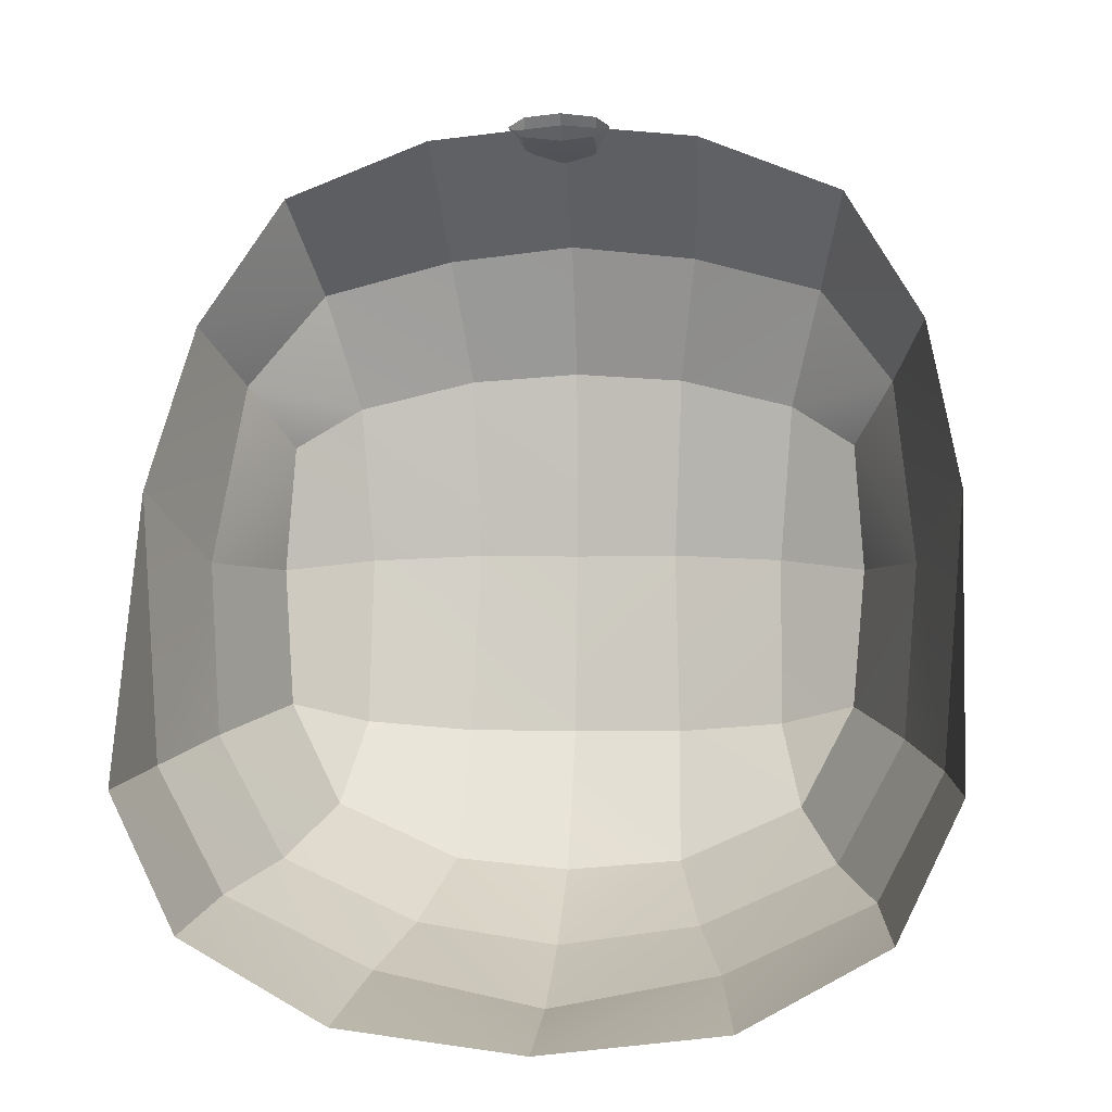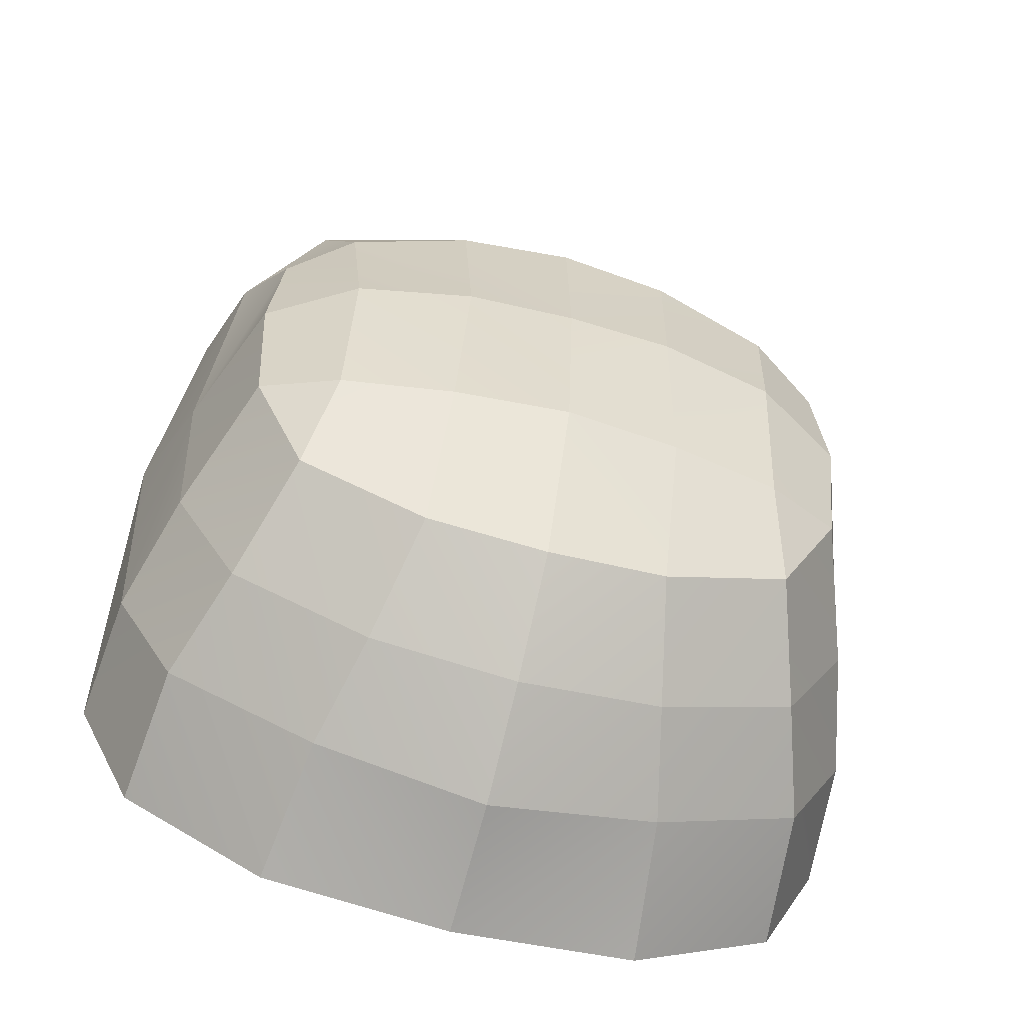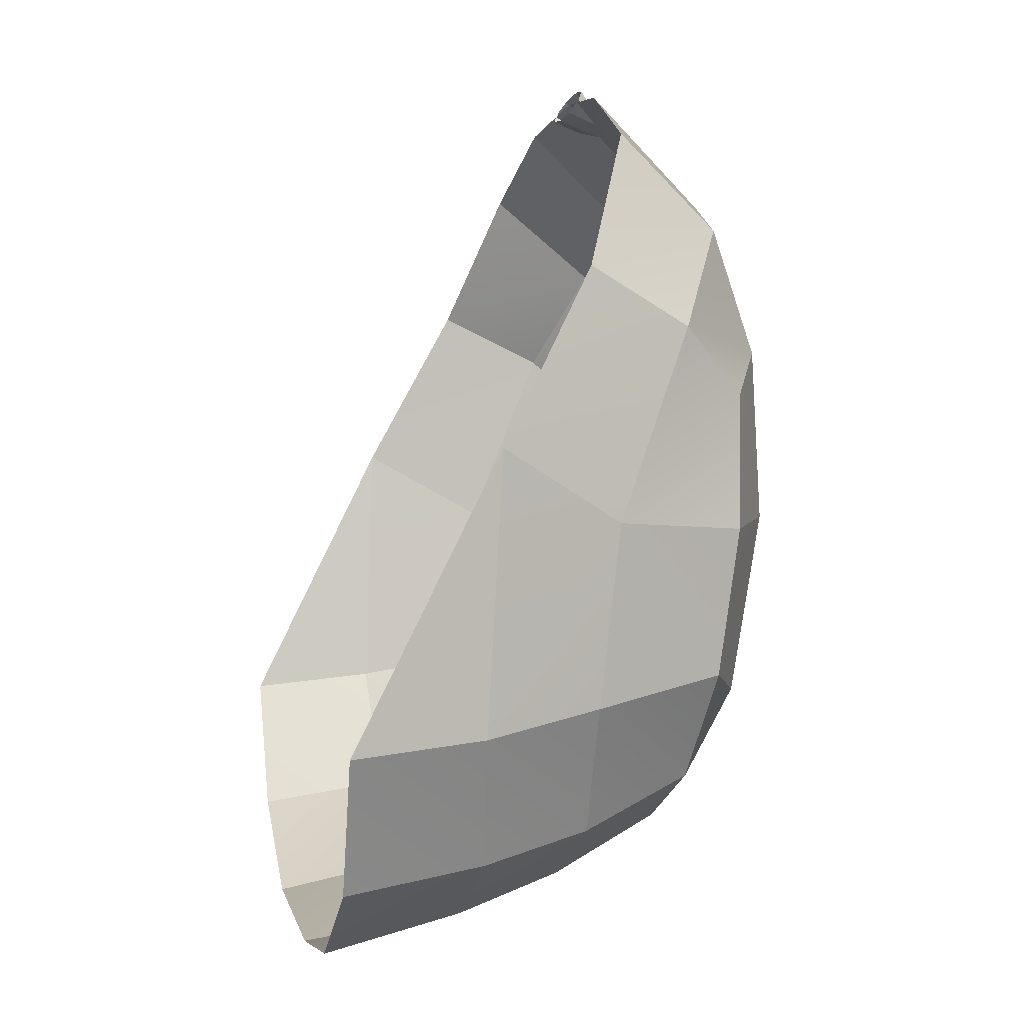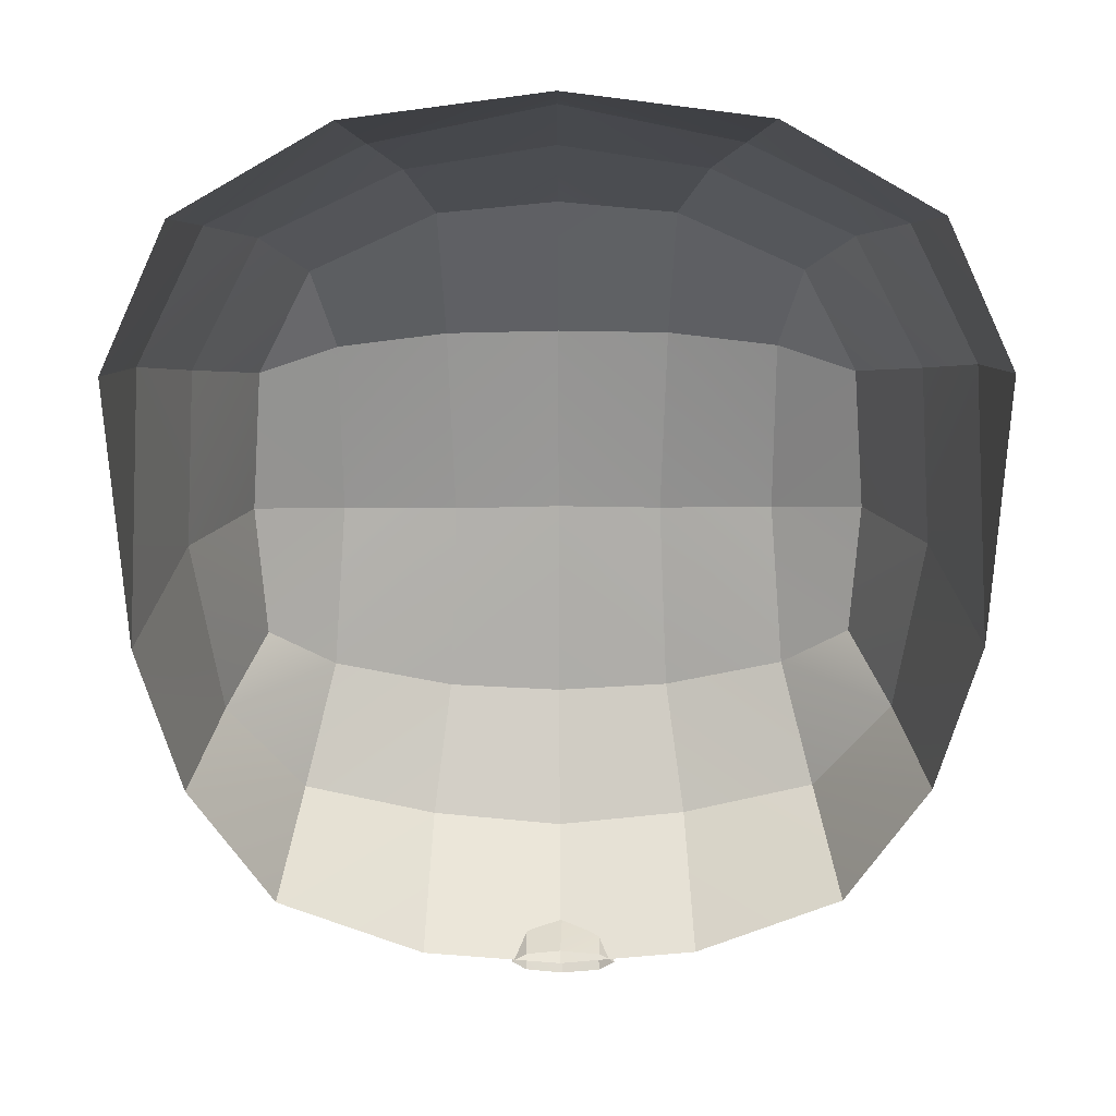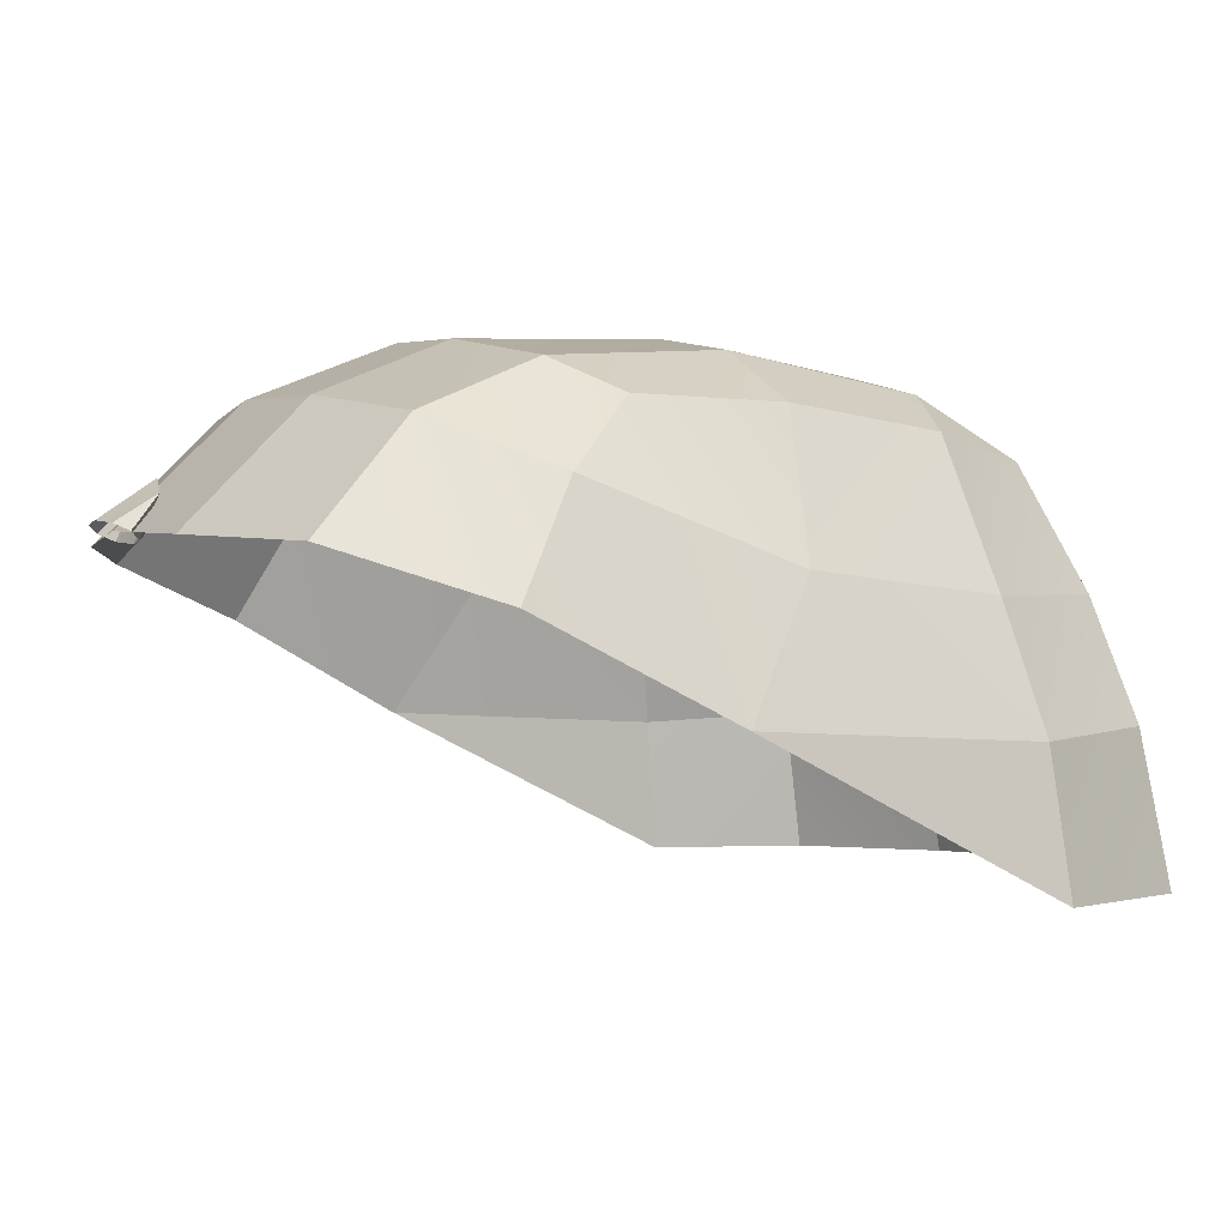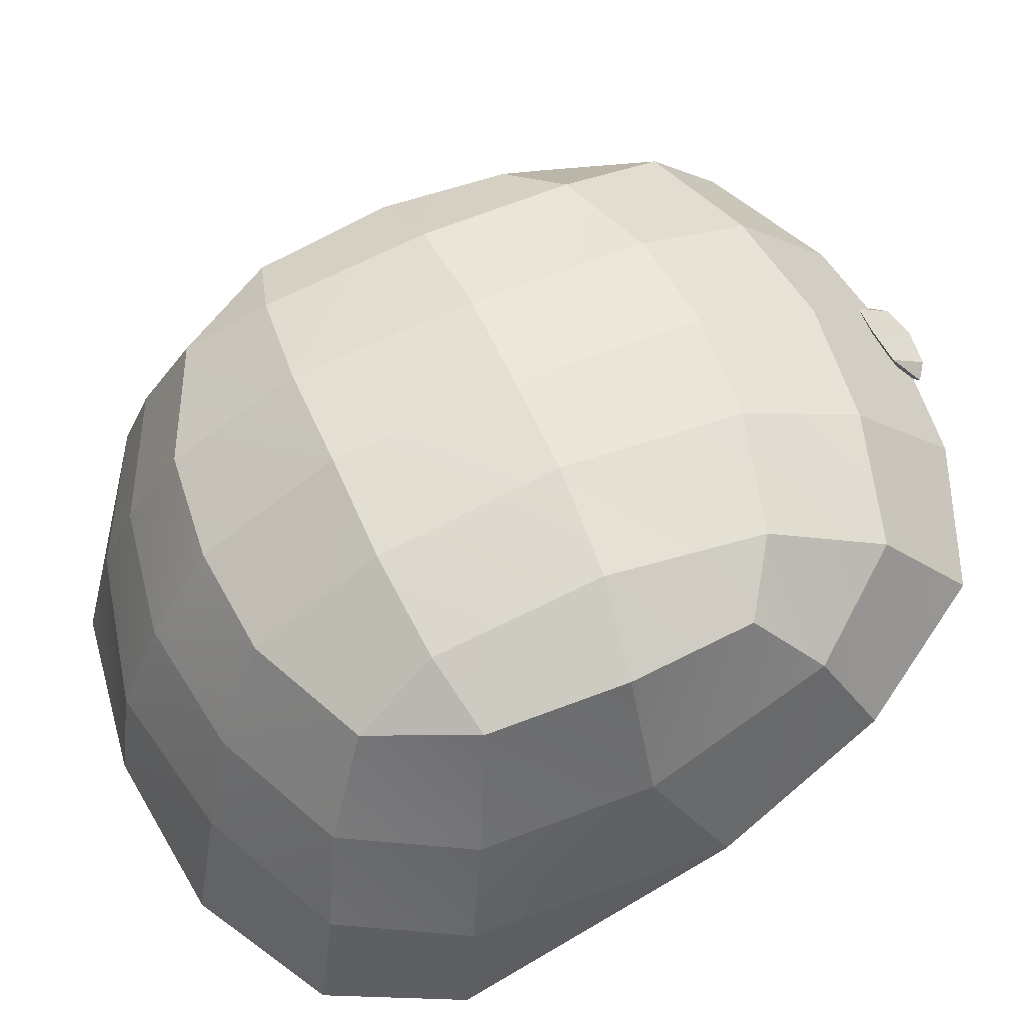
<metadata>
{"format":"obj","ext":"obj","renderer":"f3d","projection":"perspective","resolution":1024,"background":"white","views":[{"elev":-0.7,"azim":6.0,"up":"+Z"},{"elev":-63.6,"azim":164.7,"up":"+Z"},{"elev":0.7,"azim":77.9,"up":"+Z"},{"elev":-76.0,"azim":-179.8,"up":"+Y"},{"elev":-0.9,"azim":66.3,"up":"+Y"},{"elev":57.4,"azim":-113.3,"up":"+Y"}]}
</metadata>
<code>
g hairTop
v 0.158 2.044 0.03282
v 0.1278 2.045 -0.02415
v 0.1734 1.991 0.02231
v 0.1445 1.996 -0.03529
v 0.08481 1.934 -0.08253
v 0.07703 1.998 -0.06803
v -0.0003323 1.935 -0.09325
v -0.0003323 1.997 -0.08382
v 0.1503 1.933 -0.04542
v 0.1445 1.996 -0.03529
v 0.08481 1.934 -0.08253
v 0.07703 1.998 -0.06803
v 0.1309 2.06 0.2845
v 0.1203 2.106 0.2438
v 0.1673 2.037 0.2228
v 0.1541 2.084 0.1982
v 0.1673 2.037 0.2228
v 0.1541 2.084 0.1982
v 0.1815 1.996 0.1448
v 0.1637 2.052 0.1129
v -0.0003323 2.068 0.3185
v -0.0003323 2.118 0.2678
v 0.06339 2.065 0.3116
v 0.05982 2.116 0.261
v 0.06339 2.065 0.3116
v 0.05982 2.116 0.261
v 0.1309 2.06 0.2845
v 0.1203 2.106 0.2438
v 0.1359 2.104 0.04462
v 0.1014 2.12 0.03539
v 0.111 2.096 -0.002852
v -0.0003323 2.096 -0.03364
v 0.05372 2.096 -0.02871
v -0.0003323 2.134 0.03054
v 0.05144 2.13 0.03088
v 0.05372 2.096 -0.02871
v 0.111 2.096 -0.002852
v 0.05144 2.13 0.03088
v 0.1014 2.12 0.03539
v 0.1203 2.106 0.2438
v 0.1065 2.129 0.1898
v 0.1541 2.084 0.1982
v 0.1065 2.129 0.1898
v 0.1364 2.113 0.1699
v 0.1541 2.084 0.1982
v -0.0003323 2.118 0.2678
v -0.0003323 2.143 0.2076
v 0.05982 2.116 0.261
v 0.05193 2.139 0.2038
v 0.05982 2.116 0.261
v 0.05193 2.139 0.2038
v 0.1203 2.106 0.2438
v 0.1065 2.129 0.1898
v -0.0003323 2.143 0.2076
v -0.0003323 2.145 0.1168
v 0.05193 2.139 0.2038
v 0.04864 2.143 0.1173
v 0.05193 2.139 0.2038
v 0.04864 2.143 0.1173
v 0.1065 2.129 0.1898
v 0.1011 2.134 0.1147
v 0.1412 2.112 0.1099
v 0.1364 2.113 0.1699
v 0.1011 2.134 0.1147
v 0.1065 2.129 0.1898
v 0.1412 2.112 0.1099
v 0.1011 2.134 0.1147
v 0.1359 2.104 0.04462
v 0.1014 2.12 0.03539
v 0.04864 2.143 0.1173
v 0.05144 2.13 0.03088
v 0.1011 2.134 0.1147
v 0.1014 2.12 0.03539
v -0.0003323 2.145 0.1168
v -0.0003323 2.134 0.03054
v 0.04864 2.143 0.1173
v 0.05144 2.13 0.03088
v 0.1445 1.996 -0.03529
v 0.1278 2.045 -0.02415
v 0.07703 1.998 -0.06803
v 0.06529 2.046 -0.053
v 0.07703 1.998 -0.06803
v 0.06529 2.046 -0.053
v -0.0003323 1.997 -0.08382
v -0.0003323 2.047 -0.06292
v 0.1815 1.996 0.1448
v 0.1637 2.052 0.1129
v 0.1734 1.991 0.02231
v 0.158 2.044 0.03282
v 0.1412 2.112 0.1099
v 0.1359 2.104 0.04462
v 0.1637 2.052 0.1129
v 0.158 2.044 0.03282
v 0.1278 2.045 -0.02415
v 0.111 2.096 -0.002852
v 0.06529 2.046 -0.053
v 0.05372 2.096 -0.02871
v 0.06529 2.046 -0.053
v 0.05372 2.096 -0.02871
v -0.0003323 2.047 -0.06292
v -0.0003323 2.096 -0.03364
v 0.1815 1.996 0.1448
v 0.1734 1.991 0.02231
v 0.1788 1.932 0.01593
v 0.1541 2.084 0.1982
v 0.1364 2.113 0.1699
v 0.1637 2.052 0.1129
v 0.1412 2.112 0.1099
v 0.1734 1.991 0.02231
v 0.1445 1.996 -0.03529
v 0.1788 1.932 0.01593
v 0.1503 1.933 -0.04542
v 0.1278 2.045 -0.02415
v 0.158 2.044 0.03282
v 0.111 2.096 -0.002852
v 0.1359 2.104 0.04462
v -0.158 2.044 0.03282
v -0.1734 1.991 0.02231
v -0.1278 2.045 -0.02415
v -0.1445 1.996 -0.03529
v -0.08481 1.934 -0.08253
v -0.0003323 1.935 -0.09325
v -0.07703 1.998 -0.06803
v -0.0003323 1.997 -0.08382
v -0.1503 1.933 -0.04542
v -0.08481 1.934 -0.08253
v -0.1445 1.996 -0.03529
v -0.07703 1.998 -0.06803
v -0.1309 2.06 0.2845
v -0.1673 2.037 0.2228
v -0.1203 2.106 0.2438
v -0.1541 2.084 0.1982
v -0.1673 2.037 0.2228
v -0.1815 1.996 0.1448
v -0.1541 2.084 0.1982
v -0.1637 2.052 0.1129
v -0.0003323 2.068 0.3185
v -0.06339 2.065 0.3116
v -0.0003323 2.118 0.2678
v -0.05982 2.116 0.261
v -0.06339 2.065 0.3116
v -0.1309 2.06 0.2845
v -0.05982 2.116 0.261
v -0.1203 2.106 0.2438
v -0.1359 2.104 0.04462
v -0.111 2.096 -0.002852
v -0.1014 2.12 0.03539
v -0.05144 2.13 0.03088
v -0.05372 2.096 -0.02871
v -0.0003323 2.134 0.03054
v -0.0003323 2.096 -0.03364
v -0.1014 2.12 0.03539
v -0.111 2.096 -0.002852
v -0.05144 2.13 0.03088
v -0.05372 2.096 -0.02871
v -0.1364 2.113 0.1699
v -0.1065 2.129 0.1898
v -0.1541 2.084 0.1982
v -0.1065 2.129 0.1898
v -0.1203 2.106 0.2438
v -0.1541 2.084 0.1982
v -0.0003323 2.118 0.2678
v -0.05982 2.116 0.261
v -0.0003323 2.143 0.2076
v -0.05193 2.139 0.2038
v -0.05982 2.116 0.261
v -0.1203 2.106 0.2438
v -0.05193 2.139 0.2038
v -0.1065 2.129 0.1898
v -0.0003323 2.143 0.2076
v -0.05193 2.139 0.2038
v -0.0003323 2.145 0.1168
v -0.04864 2.143 0.1173
v -0.05193 2.139 0.2038
v -0.1065 2.129 0.1898
v -0.04864 2.143 0.1173
v -0.1011 2.134 0.1147
v -0.1412 2.112 0.1099
v -0.1011 2.134 0.1147
v -0.1364 2.113 0.1699
v -0.1065 2.129 0.1898
v -0.1412 2.112 0.1099
v -0.1359 2.104 0.04462
v -0.1011 2.134 0.1147
v -0.1014 2.12 0.03539
v -0.04864 2.143 0.1173
v -0.1011 2.134 0.1147
v -0.05144 2.13 0.03088
v -0.1014 2.12 0.03539
v -0.0003323 2.145 0.1168
v -0.04864 2.143 0.1173
v -0.0003323 2.134 0.03054
v -0.05144 2.13 0.03088
v -0.1445 1.996 -0.03529
v -0.07703 1.998 -0.06803
v -0.1278 2.045 -0.02415
v -0.06529 2.046 -0.053
v -0.07703 1.998 -0.06803
v -0.0003323 1.997 -0.08382
v -0.06529 2.046 -0.053
v -0.0003323 2.047 -0.06292
v -0.158 2.044 0.03282
v -0.1637 2.052 0.1129
v -0.1734 1.991 0.02231
v -0.1815 1.996 0.1448
v -0.158 2.044 0.03282
v -0.1359 2.104 0.04462
v -0.1637 2.052 0.1129
v -0.1412 2.112 0.1099
v -0.1278 2.045 -0.02415
v -0.06529 2.046 -0.053
v -0.111 2.096 -0.002852
v -0.05372 2.096 -0.02871
v -0.06529 2.046 -0.053
v -0.0003323 2.047 -0.06292
v -0.05372 2.096 -0.02871
v -0.0003323 2.096 -0.03364
v -0.1815 1.996 0.1448
v -0.1788 1.932 0.01593
v -0.1734 1.991 0.02231
v -0.1412 2.112 0.1099
v -0.1364 2.113 0.1699
v -0.1637 2.052 0.1129
v -0.1541 2.084 0.1982
v -0.1734 1.991 0.02231
v -0.1788 1.932 0.01593
v -0.1445 1.996 -0.03529
v -0.1503 1.933 -0.04542
v -0.1278 2.045 -0.02415
v -0.111 2.096 -0.002852
v -0.158 2.044 0.03282
v -0.1359 2.104 0.04462
v -0.01875 2.065 0.3127
v -0.0003587 2.063 0.3103
v -0.01851 2.082 0.3052
v -0.001469 2.088 0.3012
v -0.01848 2.071 0.323
v -0.01851 2.082 0.3052
v -0.001434 2.072 0.3249
v -0.001469 2.088 0.3012
v -0.001469 2.088 0.3012
v -0.0003587 2.063 0.3103
v 0.01548 2.082 0.3047
v 0.01524 2.064 0.3122
v -0.001469 2.088 0.3012
v 0.01548 2.082 0.3047
v -0.001434 2.072 0.3249
v 0.01551 2.07 0.3225
v -0.01851 2.082 0.3052
v -0.02566 2.068 0.318
v -0.01875 2.065 0.3127
v -0.01848 2.071 0.323
v -0.02566 2.068 0.318
v -0.01851 2.082 0.3052
v 0.01524 2.064 0.3122
v 0.02241 2.067 0.3172
v 0.01548 2.082 0.3047
v 0.01548 2.082 0.3047
v 0.02241 2.067 0.3172
v 0.01551 2.07 0.3225
g hairTop_0
f 3 2 1
f 3 4 2
f 7 6 5
f 7 8 6
f 11 10 9
f 11 12 10
f 15 14 13
f 15 16 14
f 19 18 17
f 19 20 18
f 23 22 21
f 23 24 22
f 27 26 25
f 27 28 26
f 31 30 29
f 34 33 32
f 34 35 33
f 38 37 36
f 38 39 37
f 42 41 40
f 45 44 43
f 48 47 46
f 48 49 47
f 52 51 50
f 52 53 51
f 56 55 54
f 56 57 55
f 60 59 58
f 60 61 59
f 64 63 62
f 64 65 63
f 68 67 66
f 68 69 67
f 72 71 70
f 72 73 71
f 76 75 74
f 76 77 75
f 80 79 78
f 80 81 79
f 84 83 82
f 84 85 83
f 88 87 86
f 88 89 87
f 92 91 90
f 92 93 91
f 96 95 94
f 96 97 95
f 100 99 98
f 100 101 99
f 104 103 102
f 107 106 105
f 107 108 106
f 111 110 109
f 111 112 110
f 115 114 113
f 115 116 114
f 119 118 117
f 119 120 118
f 123 122 121
f 123 124 122
f 127 126 125
f 127 128 126
f 131 130 129
f 131 132 130
f 135 134 133
f 135 136 134
f 139 138 137
f 139 140 138
f 143 142 141
f 143 144 142
f 147 146 145
f 150 149 148
f 150 151 149
f 154 153 152
f 154 155 153
f 158 157 156
f 161 160 159
f 164 163 162
f 164 165 163
f 168 167 166
f 168 169 167
f 172 171 170
f 172 173 171
f 176 175 174
f 176 177 175
f 180 179 178
f 180 181 179
f 184 183 182
f 184 185 183
f 188 187 186
f 188 189 187
f 192 191 190
f 192 193 191
f 196 195 194
f 196 197 195
f 200 199 198
f 200 201 199
f 204 203 202
f 204 205 203
f 208 207 206
f 208 209 207
f 212 211 210
f 212 213 211
f 216 215 214
f 216 217 215
f 220 219 218
f 223 222 221
f 223 224 222
f 227 226 225
f 227 228 226
f 231 230 229
f 231 232 230
f 235 234 233
f 235 236 234
f 239 238 237
f 239 240 238
f 243 242 241
f 243 244 242
f 247 246 245
f 247 248 246
f 251 250 249
f 254 253 252
f 257 256 255
f 260 259 258

</code>
